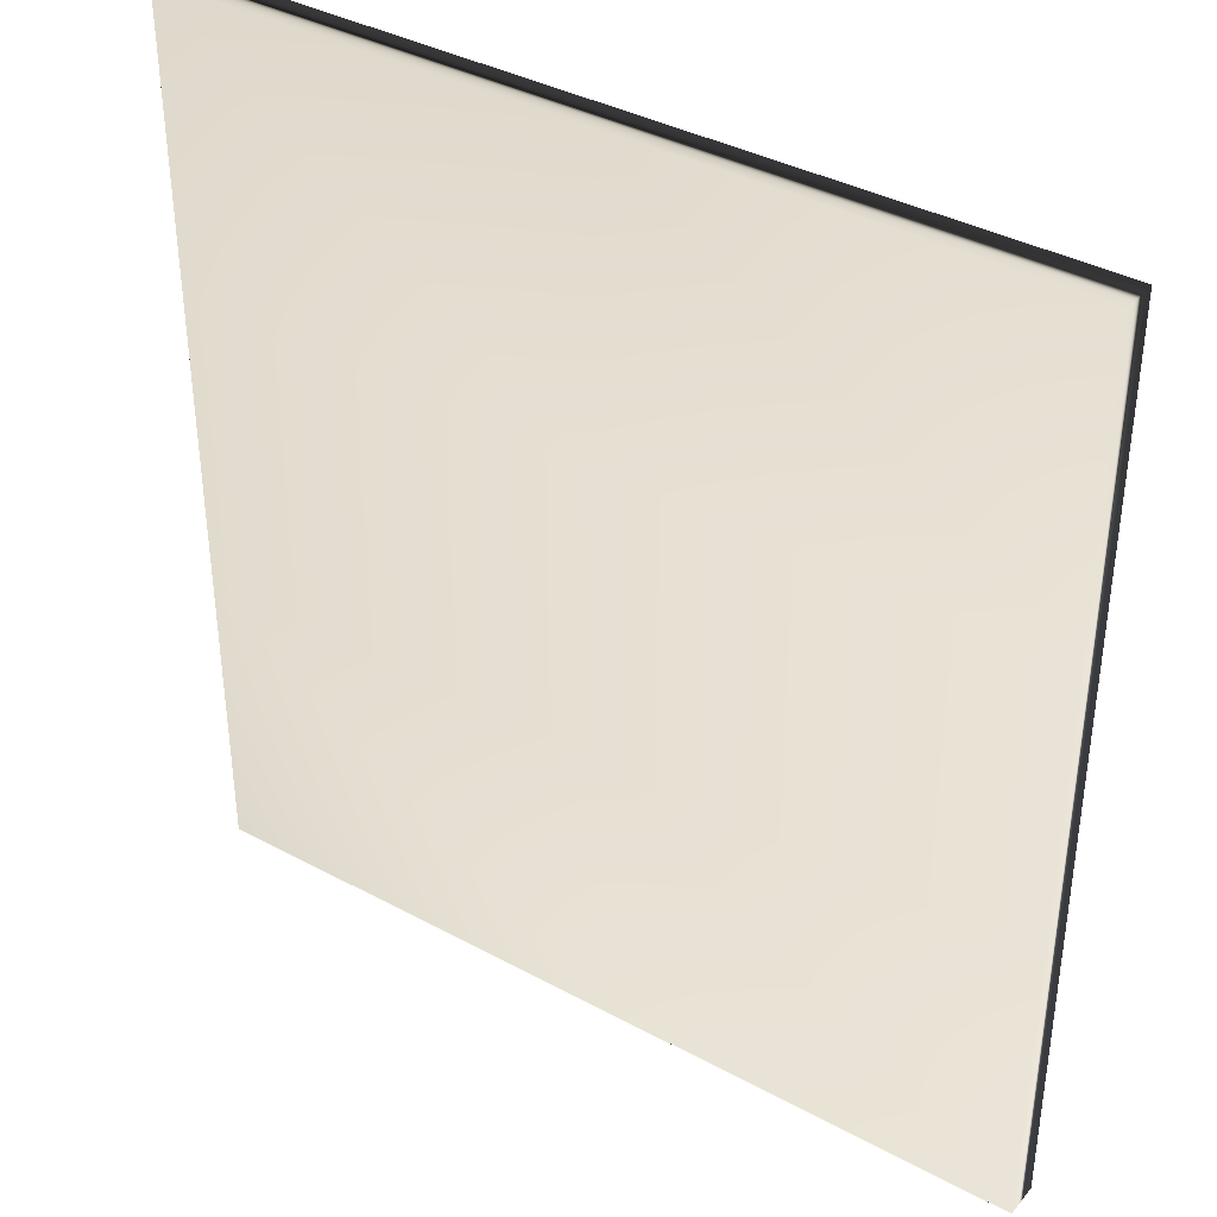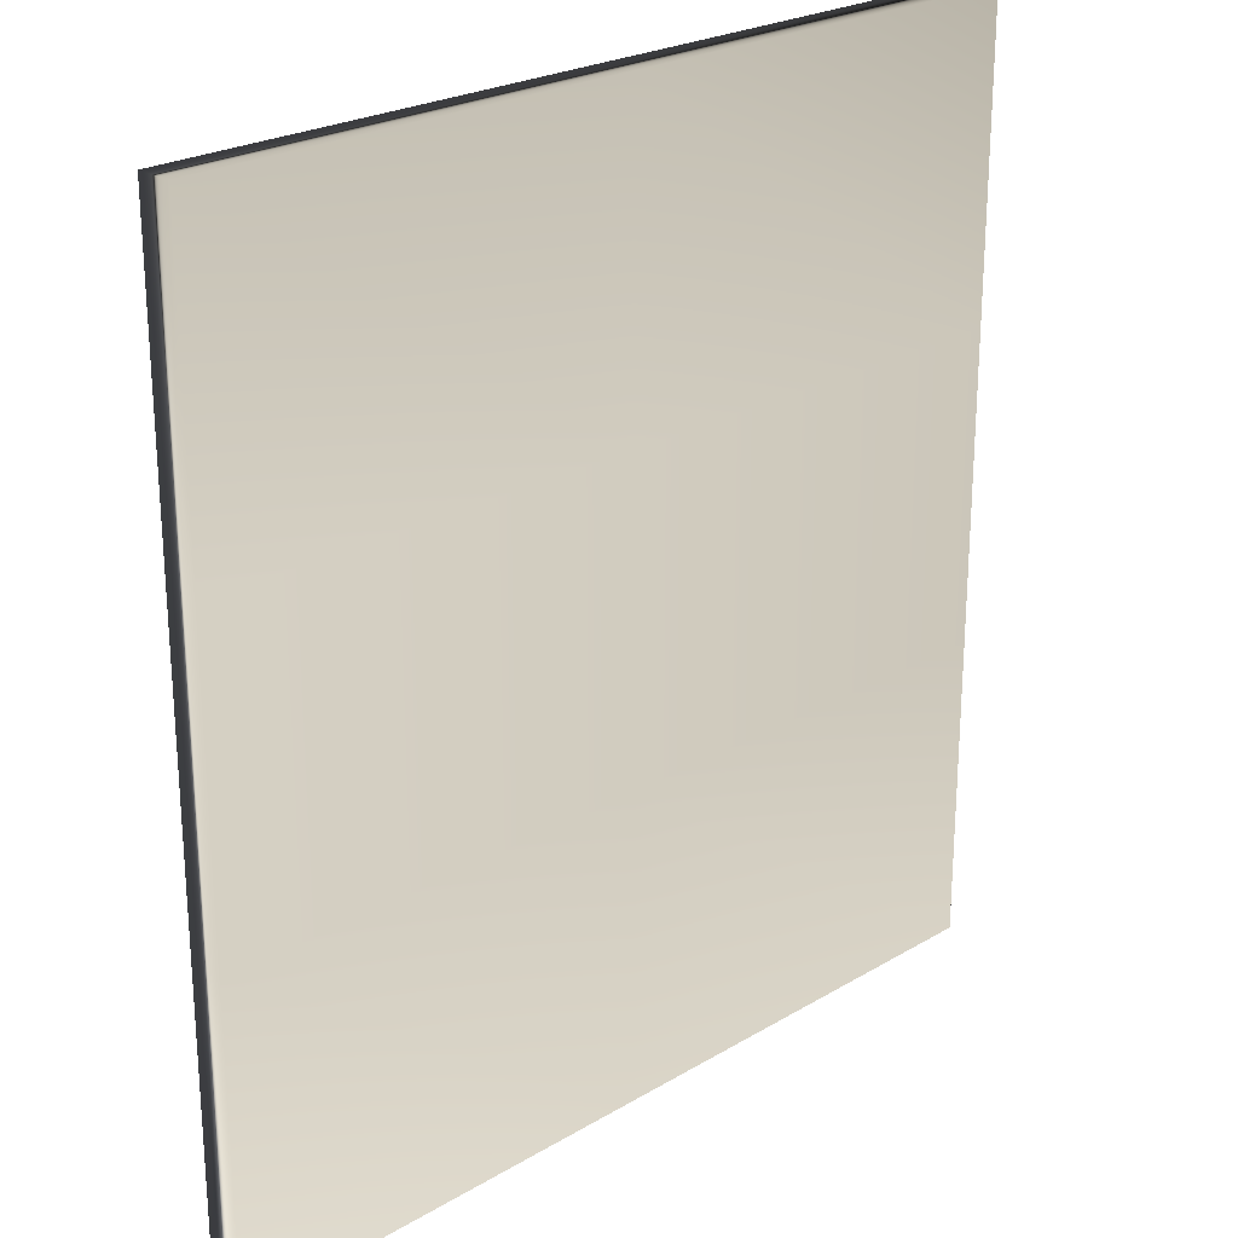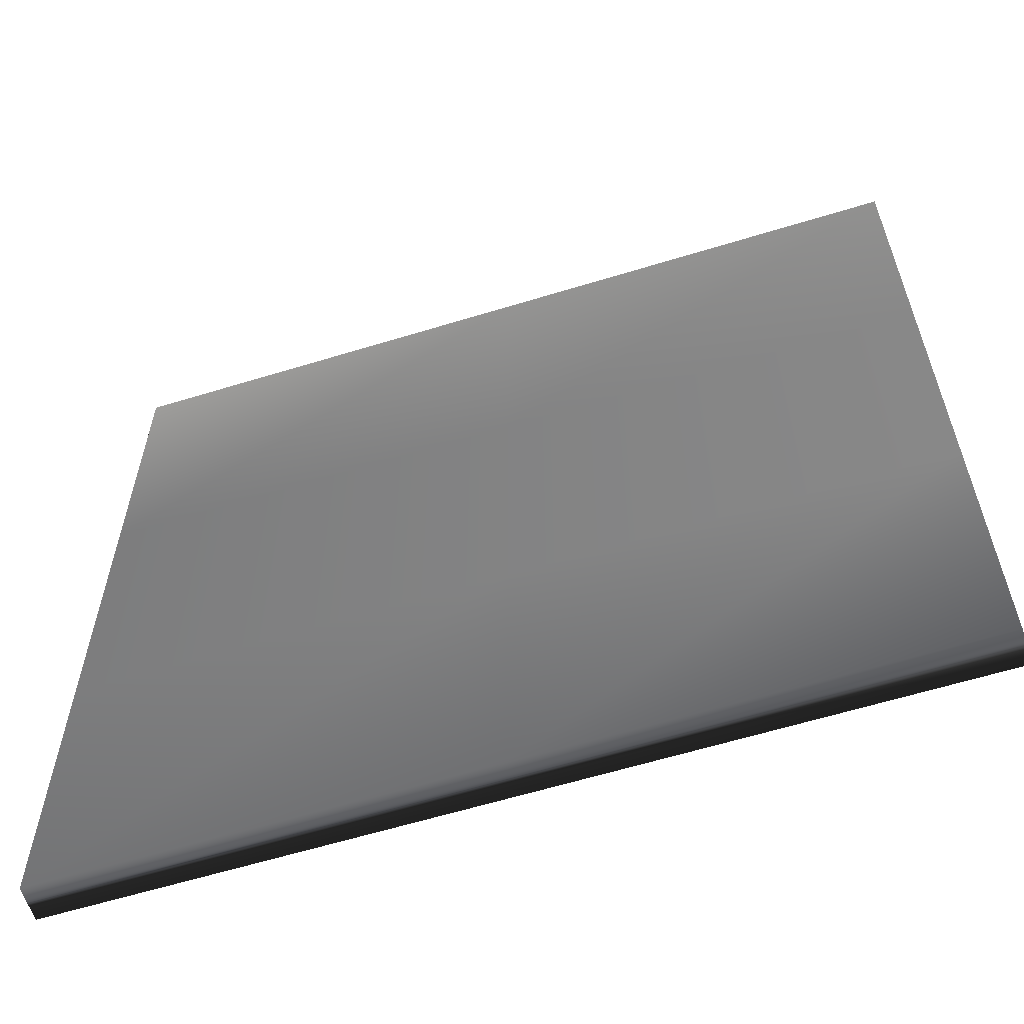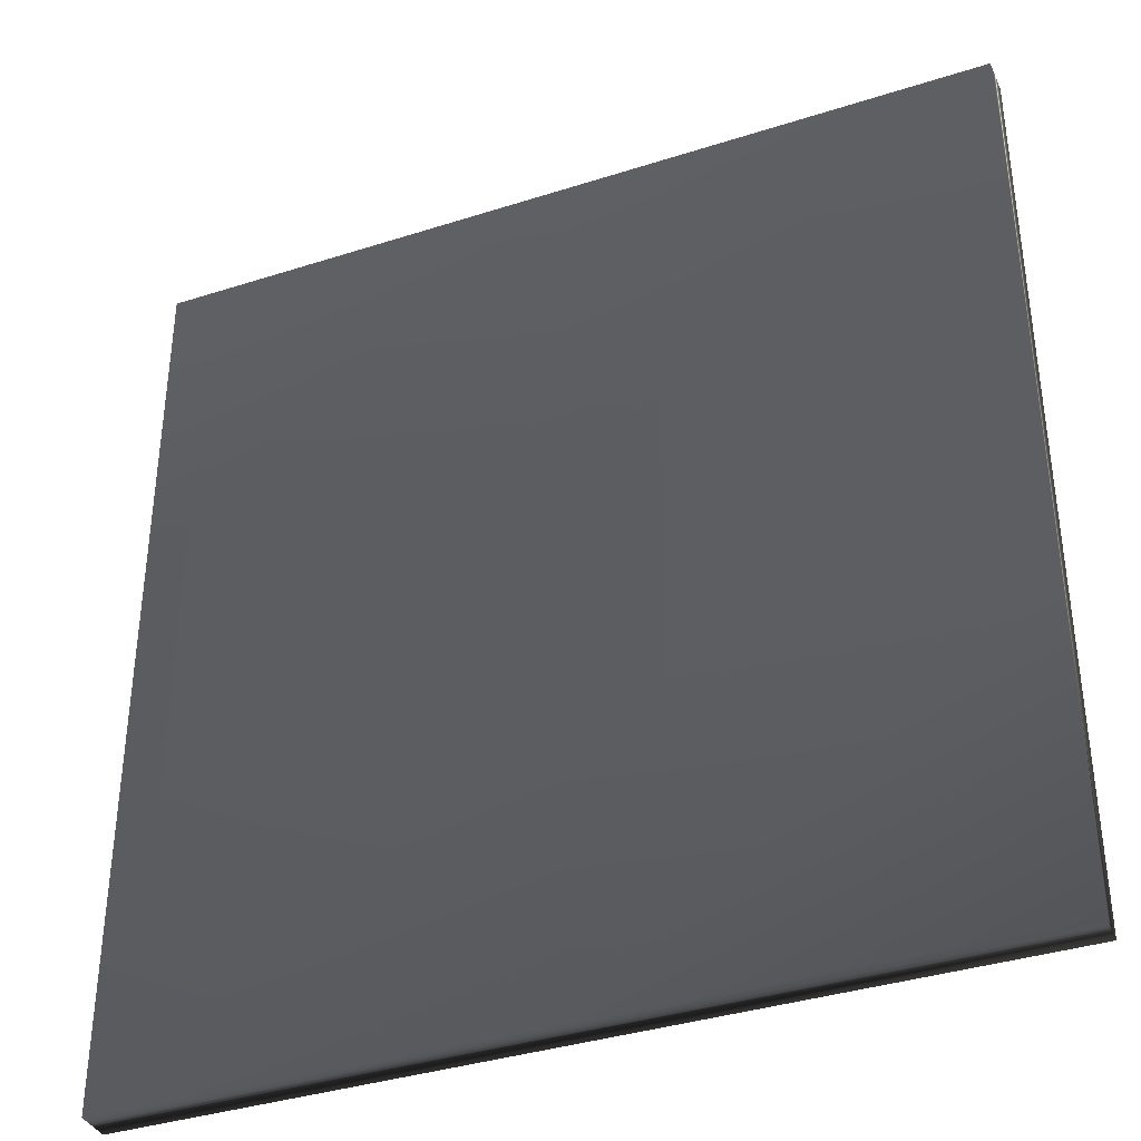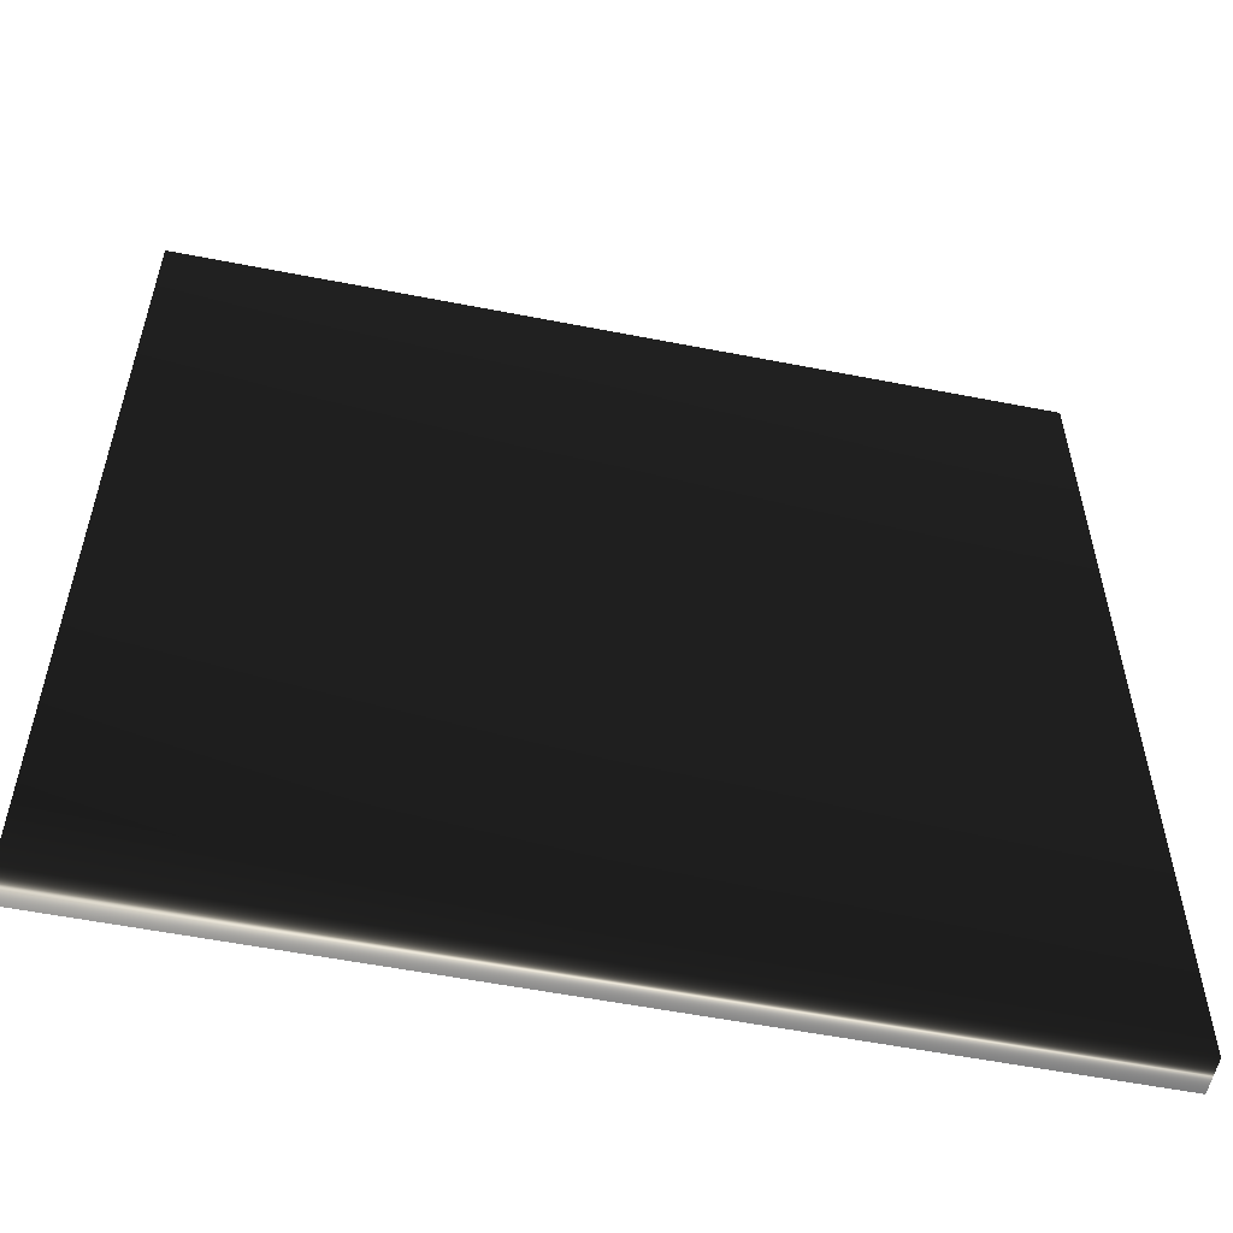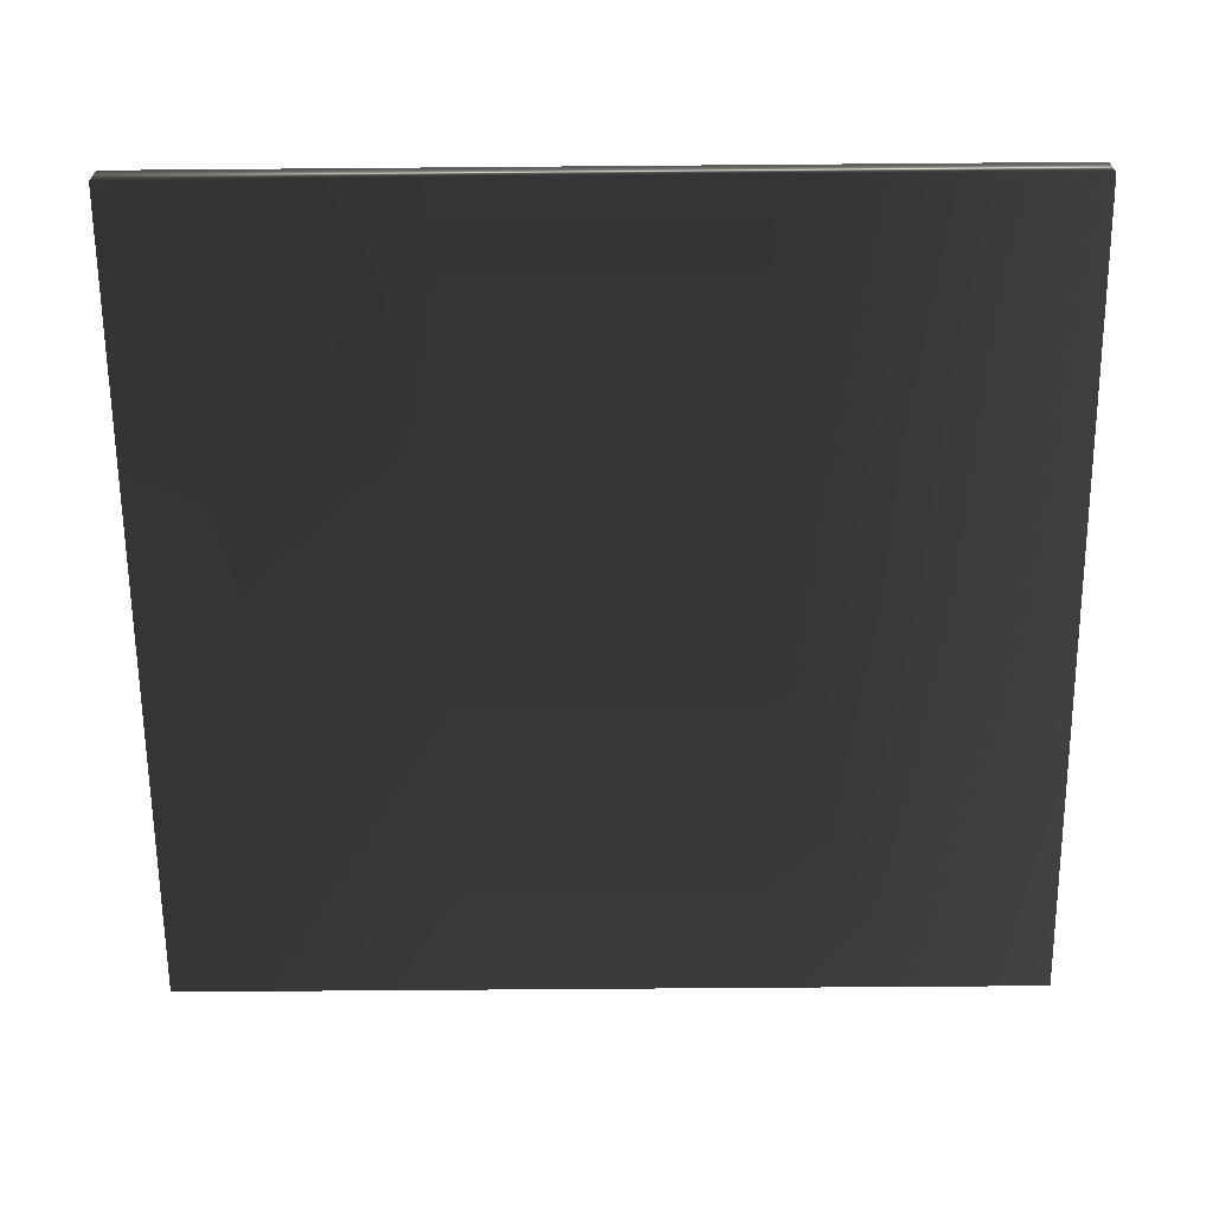
<metadata>
{"format":"obj","ext":"obj","renderer":"f3d","projection":"perspective","resolution":1024,"background":"white","views":[{"elev":38.0,"azim":34.5,"up":"+Z"},{"elev":24.0,"azim":-44.5,"up":"+Z"},{"elev":-61.1,"azim":-162.6,"up":"+Z"},{"elev":-37.0,"azim":-157.5,"up":"+Z"},{"elev":-56.2,"azim":-11.6,"up":"+Z"},{"elev":-64.3,"azim":90.5,"up":"+Y"}]}
</metadata>
<code>
g 0
v 51.16 -2.083 -0.09422
v 51.16 -2.072 35.95
v -2.012e-07 -2.072 35.95
v -2.012e-07 -2.083 -0.09422
v -51.16 -2.072 35.95
v -51.16 -2.083 -0.09422
v 51.16 -2.062 72
v -2.012e-07 -2.062 72
v -51.16 -2.062 72
v 51.16 -2.051 108
v -2.012e-07 -2.051 108
v -51.16 -2.051 108
v 51.16 2.083 -0.09548
v 0 2.083 -0.09548
v 0 2.094 35.95
v 51.16 2.094 35.95
v -51.16 2.083 -0.09548
v -51.16 2.094 35.95
v 0 2.105 71.99
v 51.16 2.105 71.99
v -51.16 2.105 71.99
v 0 2.116 108
v 51.16 2.116 108
v -51.16 2.116 108
f 3 1 2
f 1 3 4
f 5 4 3
f 4 5 6
f 8 2 7
f 2 8 3
f 9 3 8
f 3 9 5
f 11 7 10
f 7 11 8
f 12 8 11
f 8 12 9
f 15 13 14
f 13 15 16
f 18 14 17
f 14 18 15
f 19 16 15
f 16 19 20
f 21 15 18
f 15 21 19
f 22 20 19
f 20 22 23
f 24 19 21
f 19 24 22
f 14 1 4
f 1 14 13
f 17 4 6
f 4 17 14
f 18 6 5
f 6 18 17
f 21 5 9
f 5 21 18
f 24 9 12
f 9 24 21
f 22 12 11
f 12 22 24
f 23 11 10
f 11 23 22
f 20 10 7
f 10 20 23
f 16 7 2
f 7 16 20
f 13 2 1
f 2 13 16

</code>
